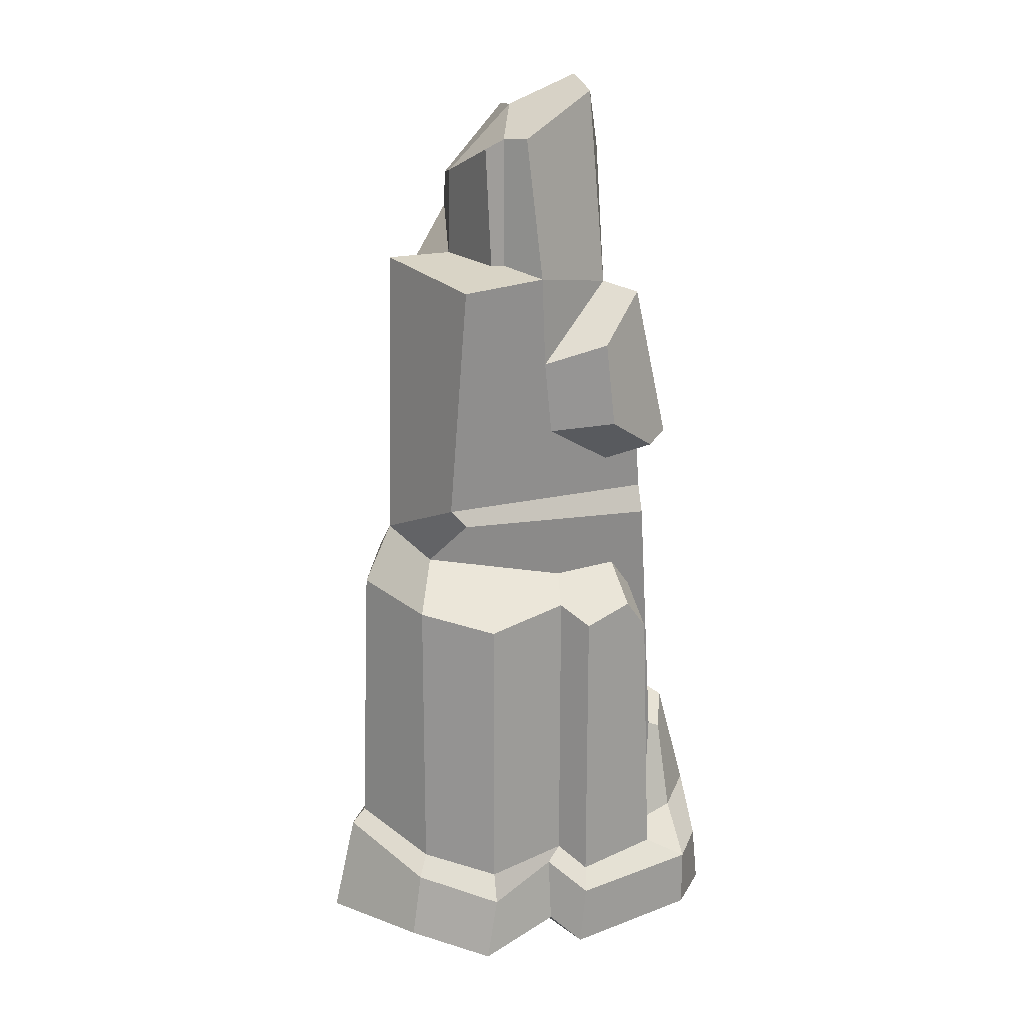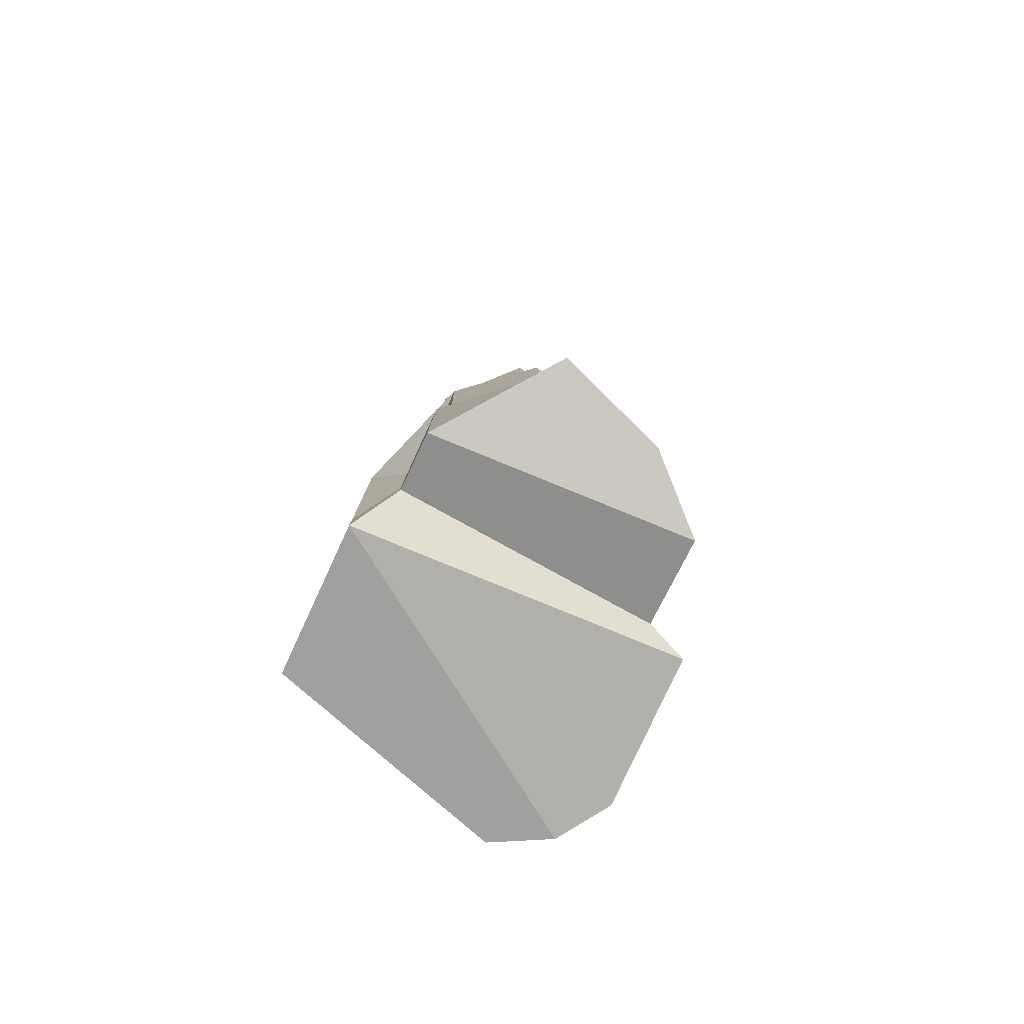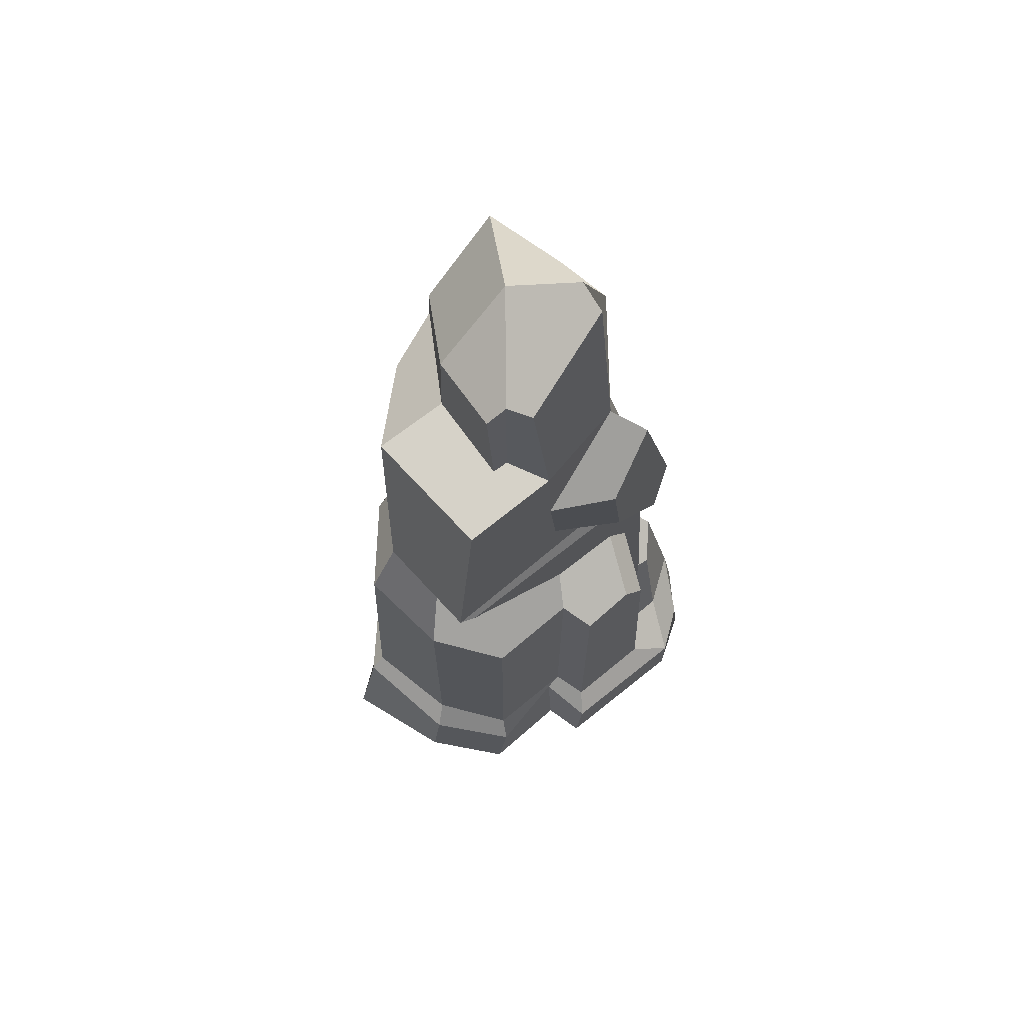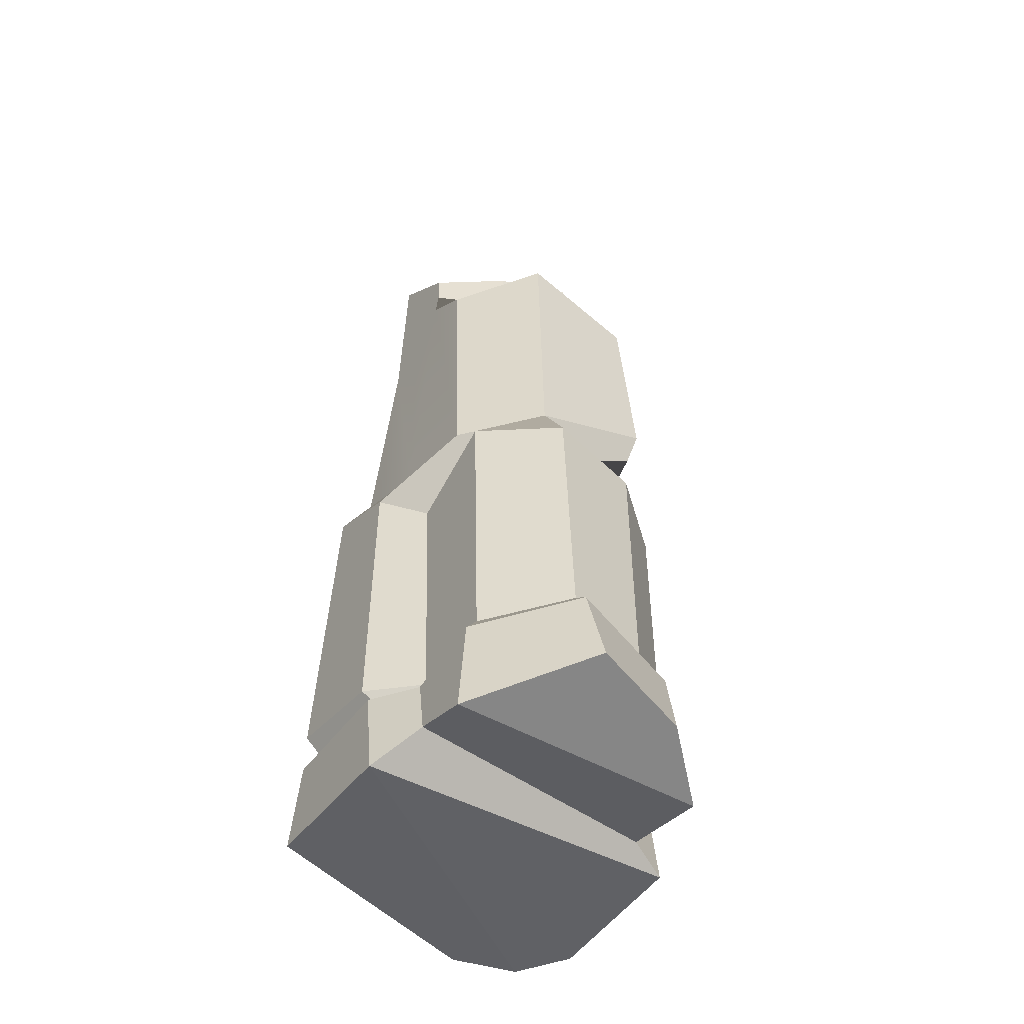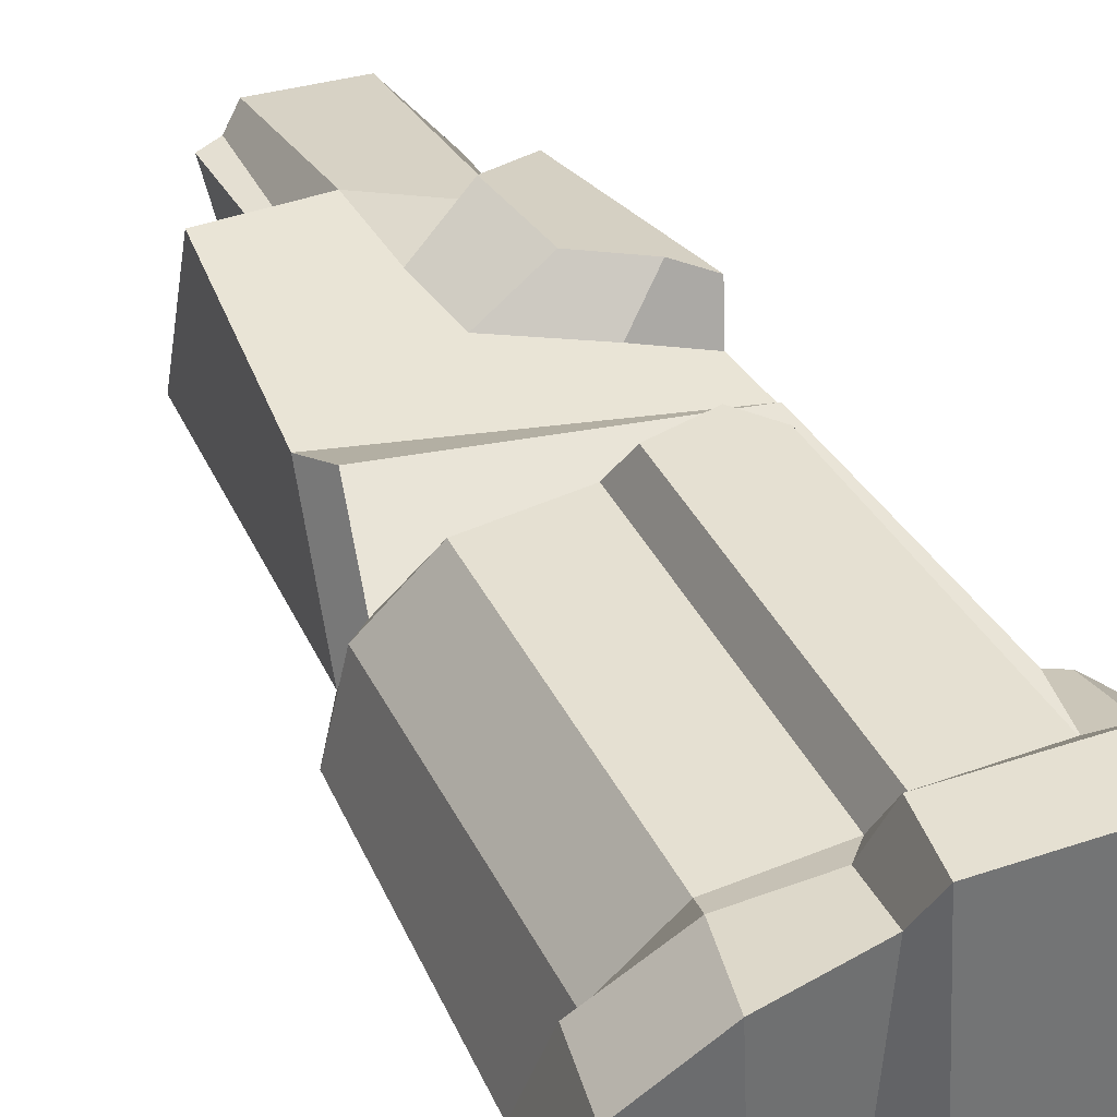
<metadata>
{"format":"obj","ext":"obj","renderer":"f3d","projection":"perspective","resolution":1024,"background":"white","views":[{"elev":19.0,"azim":-35.4,"up":"+Y"},{"elev":-80.0,"azim":-114.8,"up":"+Y"},{"elev":69.7,"azim":-38.8,"up":"+Y"},{"elev":-51.1,"azim":-124.1,"up":"+Y"},{"elev":37.8,"azim":-23.7,"up":"+Z"}]}
</metadata>
<code>
g rock-pillar
v -0.08948 4.507 0.553
v -0.118 5.153 0.553
v 0.5837 5.028 0.3808
v -0.3829 5.068 -0.8216
v -0.03521 5.356 -0.8216
v -0.06913 5.509 -0.8216
v 0.7931 0.5304 -1.005
v 0.9023 0.4963 -1.121
v 1.4 0.6485 0.5177
v 1.207 1.463 0.1385
v 0.9017 0.7943 -1.121
v 1.309 1.371 0.3171
v -0.118 5.153 0.553
v -0.1872 6.165 0.4513
v 0.5348 6.446 0.2478
v 0.5837 5.028 0.3808
v -0.7057 2.551 0.7524
v -0.7057 0.5 0.7524
v -1.061 0.5933 0.3132
v -1.061 2.645 0.3132
v -1.061 0.5933 0.3132
v -0.7057 0.5 0.7524
v -0.7546 0.3168 0.8564
v -1.182 0.4756 0.4171
v -0.84 -0.1426 0.8564
v -1.255 2.567e-07 0.4171
v -1.182 0.4756 0.4171
v -0.7546 0.3168 0.8564
v -0.07082 2.637 0.7524
v 0.02686 2.515 0.979
v 0.02686 0.4267 0.979
v -0.07082 0.5488 0.7524
v 0.04551 2.811 0.553
v 0.5763 2.795 0.553
v 0.4054 2.612 0.979
v -0.07082 2.637 0.7524
v 0.02686 2.515 0.979
v 0.4054 2.612 0.979
v 0.5763 2.795 0.553
v 0.7472 2.576 0.553
v 0.5763 2.393 0.979
v 0.6618 0.4756 0.979
v 0.5763 2.393 0.979
v 0.7472 2.576 0.553
v 0.7961 0.5366 0.7524
v 0.5763 2.393 0.979
v 0.6618 0.4756 0.979
v 0.02686 0.4267 0.979
v 0.4054 2.612 0.979
v 0.02686 2.515 0.979
v 0.2924 4.649 0.8108
v 0.3738 4.028 0.8108
v -0.02843 3.978 0.553
v -0.08948 4.507 0.553
v 0.5837 5.028 0.3808
v 0.7096 4.974 0.6387
v 0.2924 4.649 0.8108
v -0.08948 4.507 0.553
v 0.7096 4.974 0.6387
v 1.005 3.835 0.6387
v 0.7299 3.804 0.8108
v 0.3738 4.028 0.8108
v 0.2924 4.649 0.8108
v 0.4966 3.672 0.553
v -0.02843 3.978 0.553
v 0.3738 4.028 0.8108
v 0.7299 3.804 0.8108
v 0.9443 3.683 0.3808
v 0.4966 3.672 0.553
v 0.7299 3.804 0.8108
v 1.005 3.835 0.6387
v 0.7961 0.5366 0.7524
v 1.004 1.269 0.5518
v 1.105 1.218 0.5518
v 1.065 0.5875 0.7524
v 1.207 1.463 0.1385
v 1.309 1.371 0.3171
v 1.105 1.218 0.5518
v 1.004 1.269 0.5518
v -0.07082 0.5488 0.7524
v 0.02686 0.4267 0.979
v -0.07489 0.3148 1.121
v -0.1726 0.4369 0.7524
v -0.1726 0.4369 0.7524
v -0.07489 0.3148 1.121
v -0.1258 -0.1132 1.121
v -0.2234 9.704e-08 0.8564
v 0.6618 0.4756 0.979
v 0.9263 0.3128 1.121
v -0.07489 0.3148 1.121
v 0.02686 0.4267 0.979
v -0.1258 -0.1132 1.121
v -0.07489 0.3148 1.121
v 0.9263 0.3128 1.121
v 0.9263 -0.1132 1.121
v 0.6618 0.4756 0.979
v 0.7961 0.5366 0.7524
v 1.065 0.5875 0.7524
v 0.9263 0.3128 1.121
v 1.232 0.3331 0.8948
v 1.282 -0.09906 0.8948
v 0.9263 -0.1132 1.121
v 0.9263 0.3128 1.121
v 1.4 0.6485 0.5177
v 1.523 -2.158e-07 0.5177
v 1.282 -0.09906 0.8948
v 1.232 0.3331 0.8948
v -0.7546 0.3168 0.8564
v -0.1726 0.4369 0.7524
v -0.2234 9.704e-08 0.8564
v -0.84 -0.1426 0.8564
v -0.7057 0.5 0.7524
v -0.07082 0.5488 0.7524
v -0.1726 0.4369 0.7524
v -0.7546 0.3168 0.8564
v -0.7057 2.551 0.7524
v -0.07082 2.637 0.7524
v -0.07082 0.5488 0.7524
v -0.7057 0.5 0.7524
v -0.8831 5.263 -0.332
v -0.3574 5.241 -0.332
v -0.3927 5.241 0.2907
v -0.7961 5.129 0.553
v -0.2808 5.231 0.2907
v -0.118 5.153 0.553
v 1.065 0.5875 0.7524
v 1.105 1.218 0.5518
v 1.309 1.371 0.3171
v 1.4 0.6485 0.5177
v 1.065 0.5875 0.7524
v 1.4 0.6485 0.5177
v 1.232 0.3331 0.8948
v 0.9263 0.3128 1.121
v 0.5837 5.028 0.3808
v 0.9443 3.683 0.3808
v 1.005 3.835 0.6387
v 0.7096 4.974 0.6387
v 0.5456 5 -0.8216
v 0.8424 3.542 -0.8216
v 0.9841 4.162 -0.1864
v 0.7106 6.004 -0.3566
v 0.4735 6.255 -0.8216
v 0.7849 5.994 0.0158
v 0.5837 5.028 0.3808
v 0.5348 6.446 0.2478
v 0.5348 6.554 0.05149
v -0.06913 5.509 -0.8216
v -0.3574 5.241 -0.332
v -0.3829 5.068 -0.8216
v -0.8831 5.263 -0.332
v -0.8831 5.263 -0.332
v -0.934 3.151 -0.332
v -0.4676 3.05 -0.8216
v -0.3829 5.068 -0.8216
v -0.934 3.151 -0.332
v -1.158 2.744 -0.332
v -0.7255 2.812 -0.8216
v -0.4676 3.05 -0.8216
v -1.158 2.744 -0.332
v -1.234 0.7773 -0.332
v -0.8019 0.6417 -0.8216
v -0.7255 2.812 -0.8216
v -1.234 0.7773 -0.332
v -1.345 0.684 -0.332
v -0.8358 0.4975 -0.9204
v -0.8019 0.6417 -0.8216
v -1.345 0.684 -0.332
v -1.523 2.239e-07 -0.332
v -0.7595 -0.1426 -0.9204
v -0.8358 0.4975 -0.9204
v -0.06913 5.509 -0.8216
v -0.06065 5.763 -0.8216
v -0.3405 5.865 -0.332
v -0.3574 5.241 -0.332
v 0.2107 6.314 -0.332
v -0.3405 5.865 -0.332
v -0.06065 5.763 -0.8216
v 0.4735 6.255 -0.8216
v -0.06065 5.763 -0.8216
v -0.06913 5.509 -0.8216
v -0.03521 5.356 -0.8216
v 0.2446 4.678 -0.8216
v 0.4735 6.255 -0.8216
v 0.5456 5 -0.8216
v 0.169 3.168 -0.8508
v -0.4676 3.05 -0.8216
v -0.3829 5.068 -0.8216
v 0.7237 3.363 -0.8216
v 0.8424 3.542 -0.8216
v -0.08185 2.499 -0.8216
v -0.1921 0.5738 -0.8216
v 0.1386 0.6162 -1.121
v 0.1217 2.634 -1.121
v 0.6982 2.923 -1.121
v 0.1217 2.634 -1.121
v 0.1386 0.6162 -1.121
v 0.9017 0.7943 -1.121
v -0.2853 0.4127 -0.9204
v -0.3447 1.937e-08 -0.9204
v -0.04793 -0.2123 -1.121
v 0.04534 0.4551 -1.121
v 0.04534 0.4551 -1.121
v -0.04793 -0.2123 -1.121
v 1.011 -0.1132 -1.121
v 0.9023 0.4963 -1.121
v -0.8019 0.6417 -0.8216
v -0.1921 0.5738 -0.8216
v -0.08185 2.499 -0.8216
v -0.7255 2.812 -0.8216
v 0.9023 0.4963 -1.121
v 0.7931 0.5304 -1.005
v 0.09375 0.4967 -1.005
v 0.04534 0.4551 -1.121
v 0.04534 0.4551 -1.121
v 0.09375 0.4967 -1.005
v -0.1761 0.4621 -0.7603
v -0.2853 0.4127 -0.9204
v 0.1386 0.6162 -1.121
v 0.09375 0.4967 -1.005
v 0.7931 0.5304 -1.005
v 0.9017 0.7943 -1.121
v 0.1386 0.6162 -1.121
v -0.1921 0.5738 -0.8216
v -0.1761 0.4621 -0.7603
v 0.09375 0.4967 -1.005
v -0.8358 0.4975 -0.9204
v -0.7595 -0.1426 -0.9204
v -0.3447 1.937e-08 -0.9204
v -0.2853 0.4127 -0.9204
v -0.2853 0.4127 -0.9204
v -0.1761 0.4621 -0.7603
v -0.1921 0.5738 -0.8216
v -0.8019 0.6417 -0.8216
v -0.8358 0.4975 -0.9204
v -1.255 2.567e-07 0.4171
v -1.523 2.239e-07 -0.332
v -1.345 0.684 -0.332
v -1.182 0.4756 0.4171
v -1.182 0.4756 0.4171
v -1.345 0.684 -0.332
v -1.234 0.7773 -0.332
v -1.061 0.5933 0.3132
v -1.061 2.645 0.3132
v -1.061 0.5933 0.3132
v -1.234 0.7773 -0.332
v -1.158 2.744 -0.332
v -0.8529 2.986 0.1137
v -1.061 2.645 0.3132
v -1.158 2.744 -0.332
v -0.934 3.151 -0.332
v 1.523 -2.158e-07 0.5177
v 1.4 0.6485 0.5177
v 0.9023 0.4963 -1.121
v 1.011 -0.1132 -1.121
v -0.9442 3.514 0.553
v -0.8099 3.367 0.553
v -0.8529 2.986 0.1137
v -0.934 3.151 -0.332
v -0.9442 3.514 0.553
v -0.934 3.151 -0.332
v -0.8831 5.263 -0.332
v -0.7961 5.129 0.553
v 0.9969 3.306 0.3544
v 1.207 1.463 0.1385
v 1.004 1.269 0.5518
v 0.9182 3.133 0.5003
v -0.2808 5.231 0.2907
v -0.2808 6.155 0.2907
v -0.1872 6.165 0.4513
v -0.118 5.153 0.553
v -0.7255 2.812 -0.8216
v -0.08185 2.499 -0.8216
v 0.1217 2.634 -1.121
v -0.4676 3.05 -0.8216
v 0.6982 2.923 -1.121
v 0.7237 3.363 -0.8216
v 0.169 3.168 -0.8508
v 0.1217 2.634 -1.121
v -0.4676 3.05 -0.8216
v -0.3927 5.241 0.2907
v -0.4288 6.093 0.2732
v -0.2808 6.155 0.2907
v -0.2808 5.231 0.2907
v -0.3574 5.241 -0.332
v -0.3405 5.865 -0.332
v -0.4288 6.093 0.2732
v -0.3927 5.241 0.2907
v 1.4 0.6485 0.5177
v 1.309 1.371 0.3171
v 0.9017 0.7943 -1.121
v 0.7931 0.5304 -1.005
v 0.6982 2.923 -1.121
v 0.9017 0.7943 -1.121
v 1.207 1.463 0.1385
v 0.9969 3.306 0.3544
v 0.7237 3.363 -0.8216
v 0.9443 3.683 0.3808
v 0.9443 3.683 0.3808
v 0.9841 4.162 -0.1864
v 0.8424 3.542 -0.8216
v 0.7237 3.363 -0.8216
v 0.7106 6.004 -0.3566
v 0.7849 5.994 0.0158
v 0.5348 6.554 0.05149
v 0.2107 6.314 -0.332
v 0.4735 6.255 -0.8216
v 0.9841 4.162 -0.1864
v 0.9443 3.683 0.3808
v 0.5837 5.028 0.3808
v 0.7106 6.004 -0.3566
v 0.7849 5.994 0.0158
v -0.3405 5.865 -0.332
v 0.2107 6.314 -0.332
v -0.2808 6.155 0.2907
v -0.4288 6.093 0.2732
v -0.2808 6.155 0.2907
v 0.2107 6.314 -0.332
v 0.5348 6.554 0.05149
v 0.5348 6.446 0.2478
v -0.1872 6.165 0.4513
v -0.8529 2.986 0.1137
v 0.04551 2.811 0.553
v -0.07082 2.637 0.7524
v -0.7057 2.551 0.7524
v -1.061 2.645 0.3132
v 0.9182 3.133 0.5003
v 1.004 1.269 0.5518
v 0.7961 0.5366 0.7524
v 0.7472 2.576 0.553
v 0.5763 2.795 0.553
v -0.8099 3.367 0.553
v 0.04551 2.811 0.553
v -0.8529 2.986 0.1137
v 0.9182 3.133 0.5003
v -0.8099 3.367 0.553
v -0.9442 3.514 0.553
v 0.9969 3.306 0.3544
v 0.9443 3.683 0.3808
v 0.9969 3.306 0.3544
v -0.9442 3.514 0.553
v 0.4966 3.672 0.553
v -0.02843 3.978 0.553
v -0.08948 4.507 0.553
v -0.118 5.153 0.553
v -0.7961 5.129 0.553
v -1.255 2.567e-07 0.4171
v -0.84 -0.1426 0.8564
v -0.7595 -0.1426 -0.9204
v -1.523 2.239e-07 -0.332
v -0.84 -0.1426 0.8564
v -0.2234 9.704e-08 0.8564
v -0.3447 1.937e-08 -0.9204
v -0.7595 -0.1426 -0.9204
v -0.2234 9.704e-08 0.8564
v -0.1258 -0.1132 1.121
v -0.04793 -0.2123 -1.121
v -0.3447 1.937e-08 -0.9204
v 1.282 -0.09906 0.8948
v 1.523 -2.158e-07 0.5177
v 1.011 -0.1132 -1.121
v -0.04793 -0.2123 -1.121
v -0.1258 -0.1132 1.121
v 0.9263 -0.1132 1.121
v 1.282 -0.09906 0.8948
v -0.04793 -0.2123 -1.121
g rock-pillar_0
f 3 2 1
f 6 5 4
f 9 8 7
f 12 11 10
f 15 14 13
f 16 15 13
f 19 18 17
f 20 19 17
f 23 22 21
f 24 23 21
f 27 26 25
f 28 27 25
f 31 30 29
f 32 31 29
f 35 34 33
f 33 36 35
f 36 37 35
f 40 39 38
f 41 40 38
f 44 43 42
f 45 44 42
f 48 47 46
f 46 49 48
f 49 50 48
f 53 52 51
f 54 53 51
f 57 56 55
f 58 57 55
f 61 60 59
f 59 62 61
f 59 63 62
f 66 65 64
f 67 66 64
f 70 69 68
f 71 70 68
f 74 73 72
f 75 74 72
f 78 77 76
f 79 78 76
f 82 81 80
f 83 82 80
f 86 85 84
f 87 86 84
f 90 89 88
f 91 90 88
f 94 93 92
f 95 94 92
f 98 97 96
f 99 98 96
f 102 101 100
f 103 102 100
f 106 105 104
f 107 106 104
f 110 109 108
f 111 110 108
f 114 113 112
f 115 114 112
f 118 117 116
f 119 118 116
f 122 121 120
f 120 123 122
f 123 124 122
f 123 125 124
f 128 127 126
f 129 128 126
f 132 131 130
f 133 132 130
f 136 135 134
f 137 136 134
f 140 139 138
f 138 141 140
f 138 142 141
f 145 144 143
f 146 145 143
f 149 148 147
f 149 150 148
f 153 152 151
f 154 153 151
f 157 156 155
f 158 157 155
f 161 160 159
f 162 161 159
f 165 164 163
f 166 165 163
f 169 168 167
f 170 169 167
f 173 172 171
f 174 173 171
f 177 176 175
f 178 177 175
f 181 180 179
f 182 181 179
f 182 179 183
f 183 184 182
f 181 182 185
f 185 182 184
f 185 186 181
f 186 187 181
f 188 185 184
f 184 189 188
f 192 191 190
f 193 192 190
f 196 195 194
f 197 196 194
f 200 199 198
f 201 200 198
f 204 203 202
f 205 204 202
f 208 207 206
f 209 208 206
f 212 211 210
f 213 212 210
f 216 215 214
f 217 216 214
f 220 219 218
f 221 220 218
f 224 223 222
f 225 224 222
f 228 227 226
f 229 228 226
f 232 231 230
f 230 233 232
f 230 234 233
f 237 236 235
f 238 237 235
f 241 240 239
f 242 241 239
f 245 244 243
f 246 245 243
f 249 248 247
f 250 249 247
f 253 252 251
f 254 253 251
f 257 256 255
f 258 257 255
f 261 260 259
f 262 261 259
f 265 264 263
f 266 265 263
f 269 268 267
f 270 269 267
f 273 272 271
f 274 273 271
f 277 276 275
f 275 278 277
f 278 279 277
f 282 281 280
f 283 282 280
f 286 285 284
f 287 286 284
f 290 289 288
f 291 290 288
f 294 293 292
f 295 294 292
f 292 296 295
f 296 297 295
f 300 299 298
f 301 300 298
f 304 303 302
f 302 305 304
f 302 306 305
f 309 308 307
f 307 310 309
f 310 311 309
f 314 313 312
f 315 314 312
f 318 317 316
f 316 319 318
f 316 320 319
f 323 322 321
f 321 324 323
f 321 325 324
f 328 327 326
f 326 329 328
f 326 330 329
f 326 331 330
f 331 332 330
f 331 333 332
f 336 335 334
f 337 336 334
f 340 339 338
f 338 341 340
f 341 342 340
f 342 343 340
f 343 344 340
f 344 345 340
f 348 347 346
f 349 348 346
f 352 351 350
f 353 352 350
f 356 355 354
f 357 356 354
f 360 359 358
f 361 360 358
f 364 363 362
f 365 364 362

</code>
